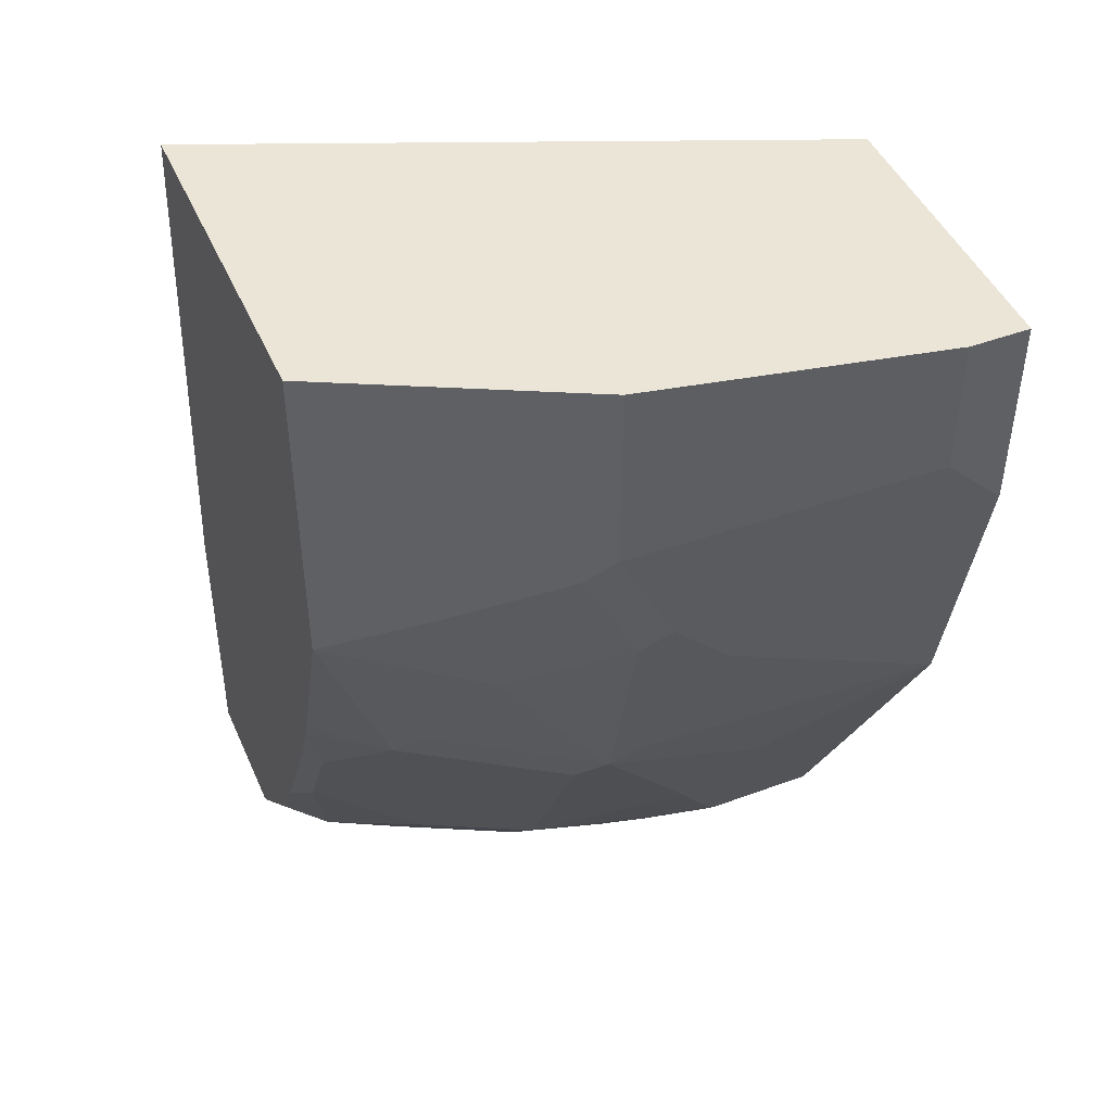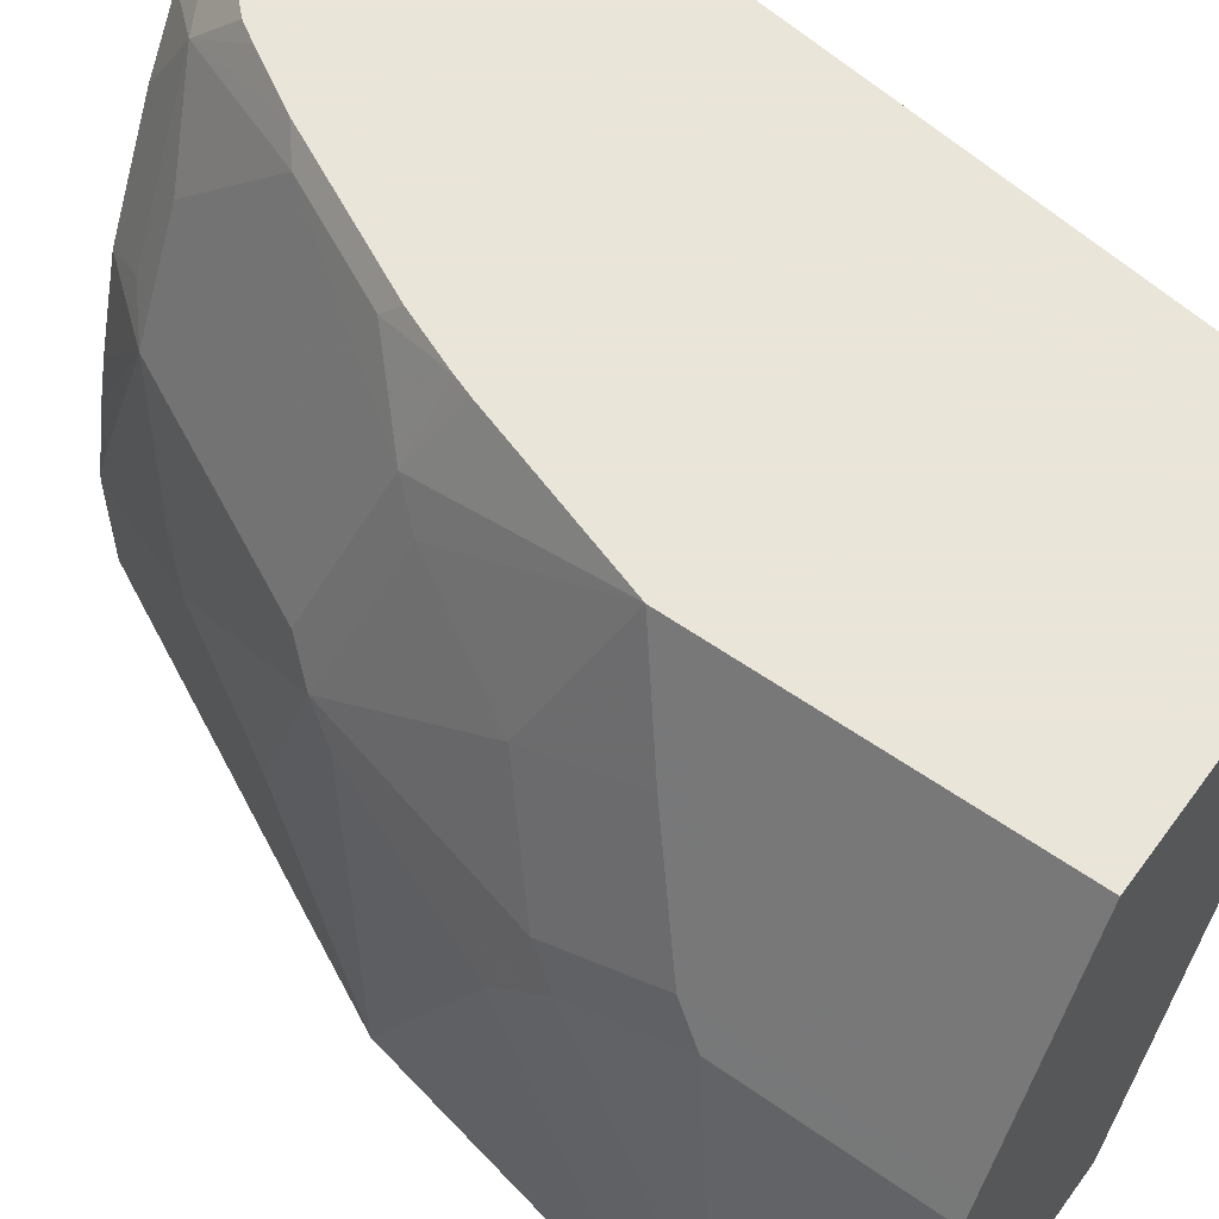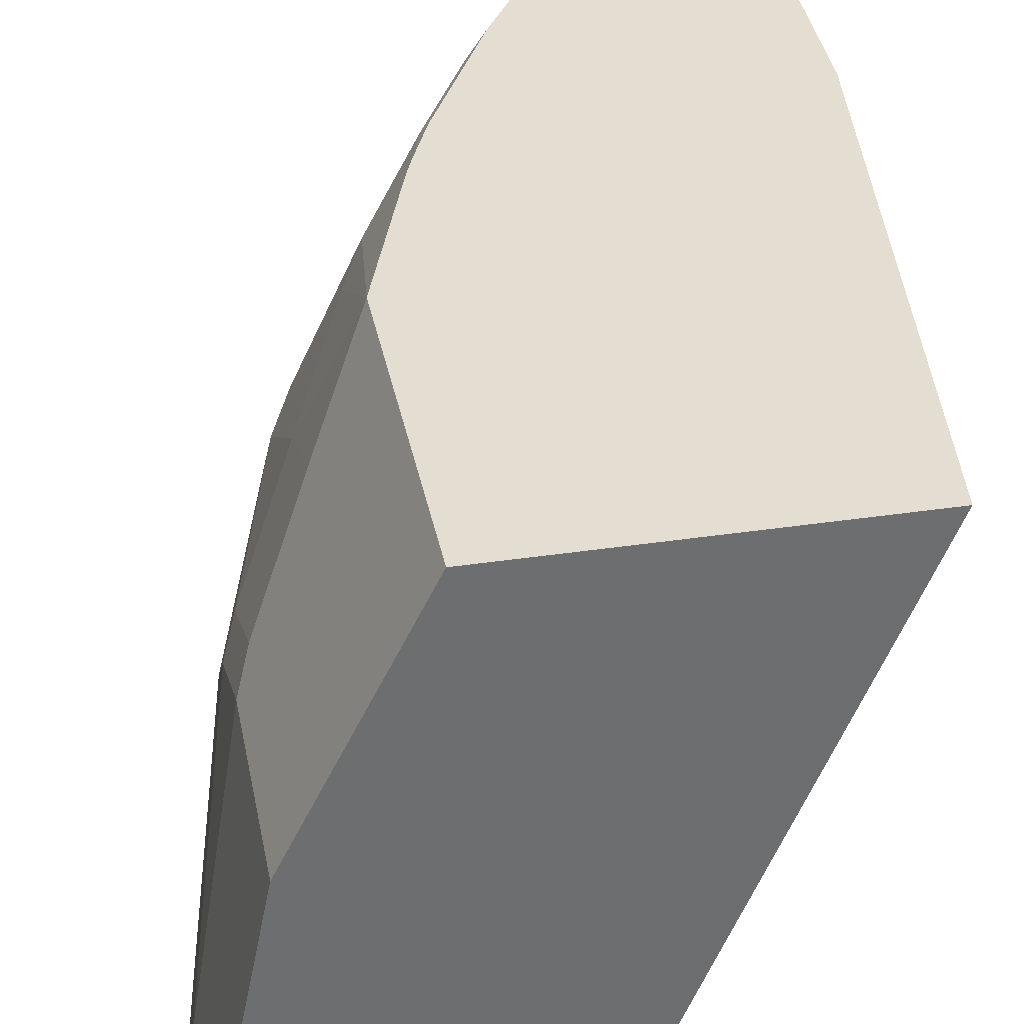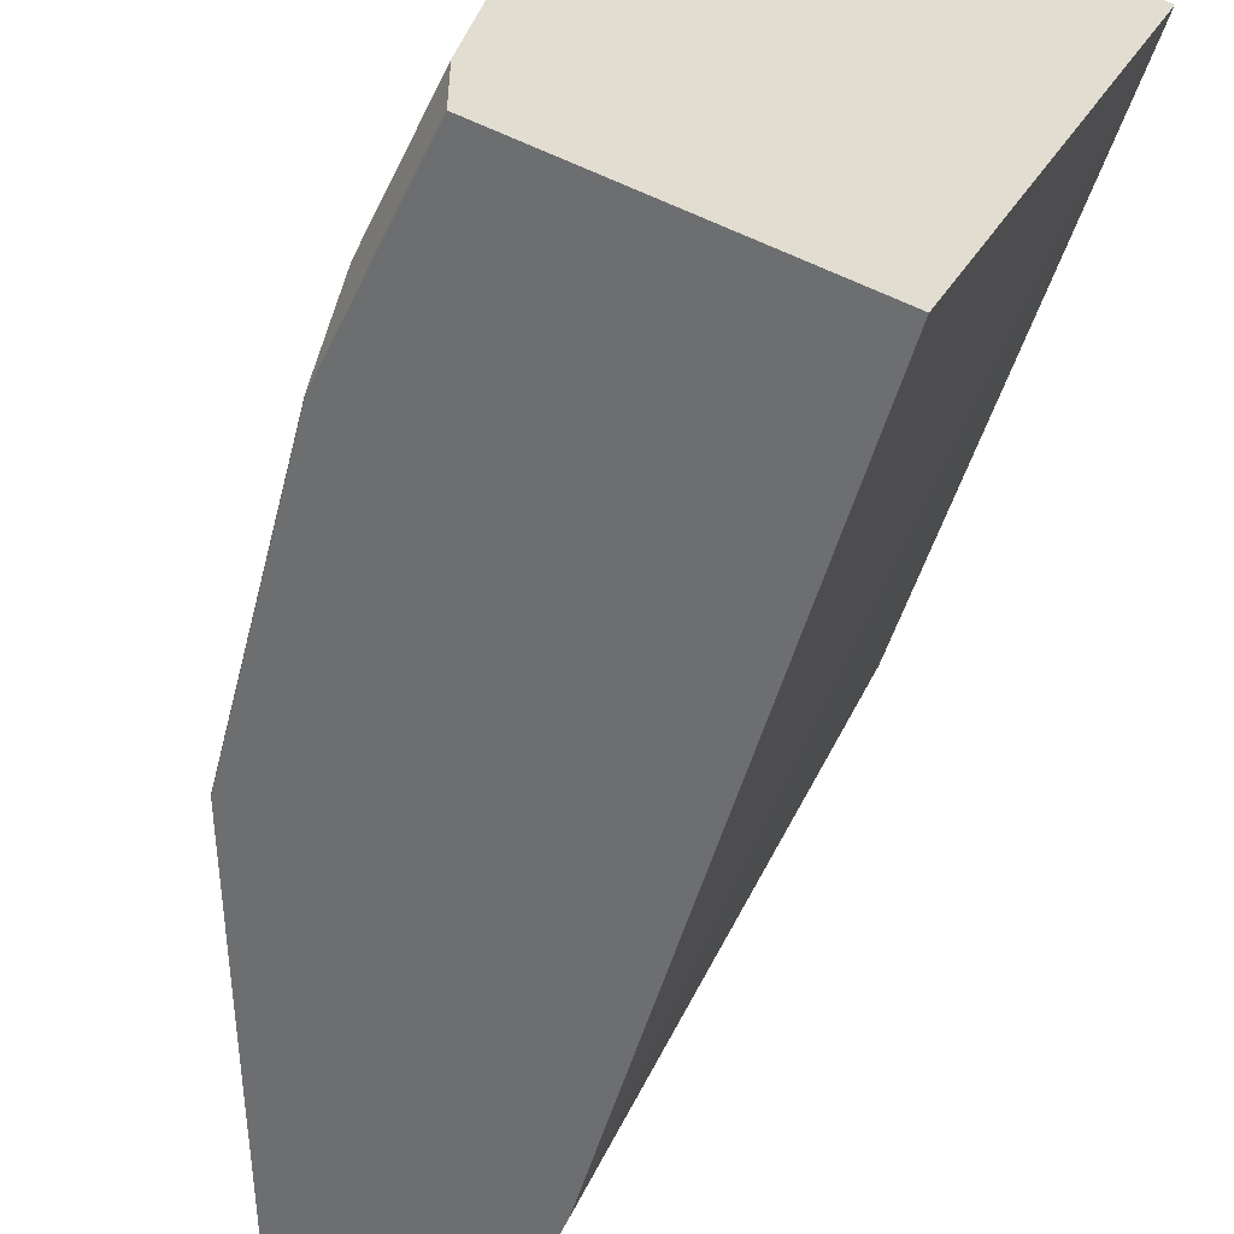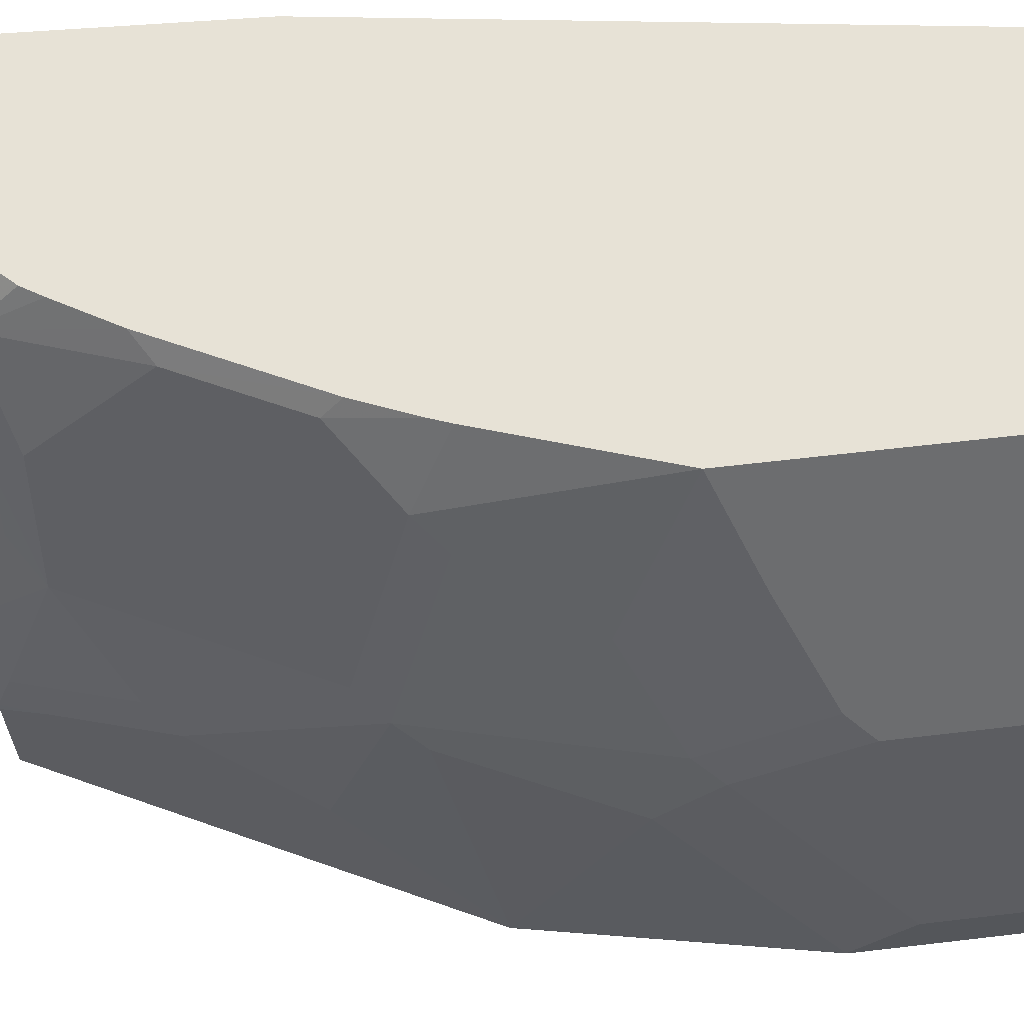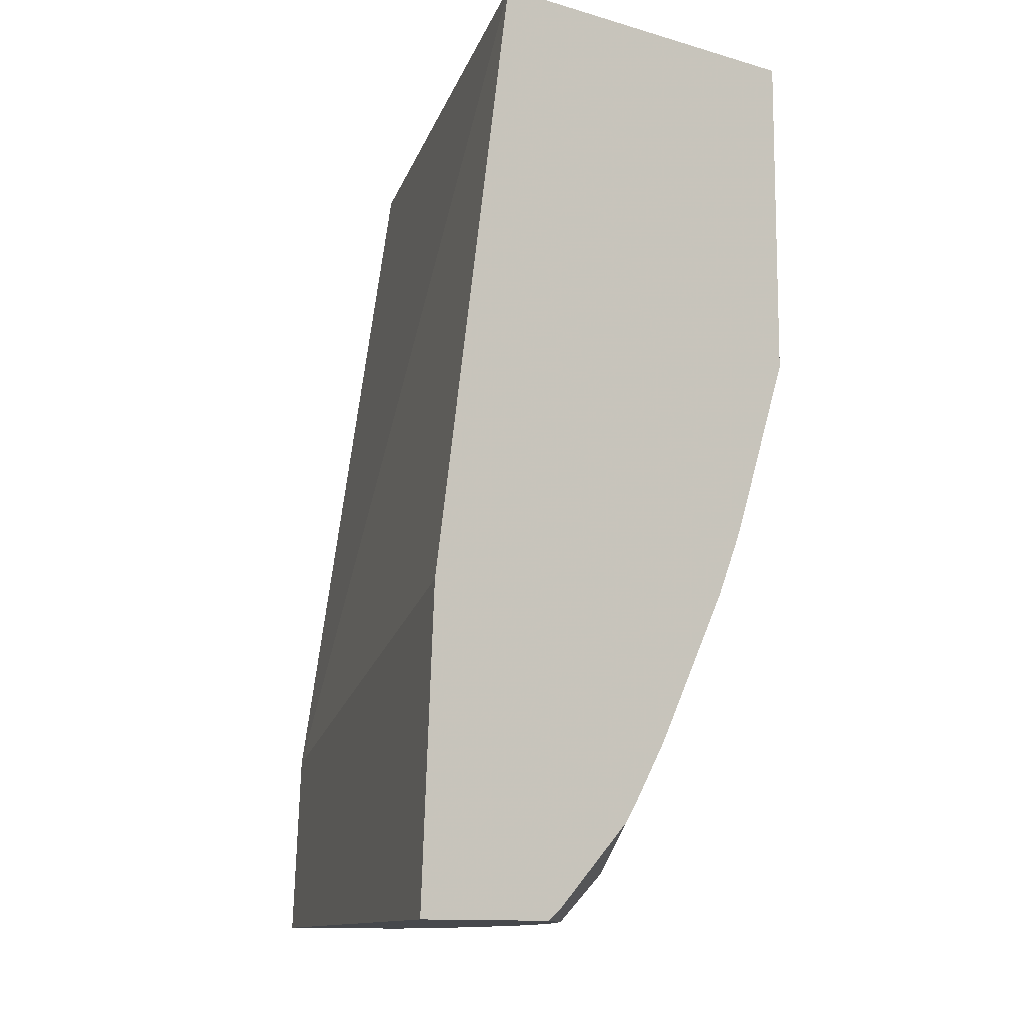
<metadata>
{"format":"obj","ext":"obj","renderer":"f3d","projection":"perspective","resolution":1024,"background":"white","views":[{"elev":46.0,"azim":67.0,"up":"+Y"},{"elev":58.6,"azim":126.0,"up":"+Z"},{"elev":36.1,"azim":168.9,"up":"+Z"},{"elev":-54.3,"azim":154.6,"up":"+Z"},{"elev":63.2,"azim":83.2,"up":"+Z"},{"elev":-11.5,"azim":-35.7,"up":"+Y"}]}
</metadata>
<code>
v 0.7429 -0.1275 -0.000801
v 0.566 -0.1275 -0.000801
v 0.7429 -0.1275 0.03541
v 0.7429 -0.2469 -0.000801
v 0.4161 -0.1275 0.3655
v 0.4953 -0.566 -0.000801
v 0.7075 -0.1275 0.2123
v 0.7429 -0.2123 0.03541
v 0.7429 -0.2477 2.357e-05
v 0.7075 -0.4245 2.357e-05
v 0.7075 -0.4237 -0.000801
v 0.6309 -0.1275 0.3655
v 0.3656 -0.4952 0.3655
v 0.4902 -0.6824 -0.000801
v 0.7004 -0.1275 0.2265
v 0.7075 -0.2477 0.2123
v 0.7075 -0.3184 0.1769
v 0.7075 -0.3538 0.1415
v 0.7075 -0.3892 0.07076
v 0.6722 -0.4599 0.1769
v 0.6633 -0.4776 0.1946
v 0.6987 -0.4422 0.0177
v 0.6633 -0.513 0.08847
v 0.6604 -0.5189 0.07076
v 0.6958 -0.4481 2.357e-05
v 0.6604 -0.5189 -0.000801
v 0.7073 -0.4246 -0.000801
v 0.6604 -0.1275 0.3066
v 0.6309 -0.3301 0.3655
v 0.3577 -0.6824 0.3655
v 0.5786 -0.6824 -0.000801
v 0.6604 -0.2831 0.3066
v 0.6987 -0.2654 0.2299
v 0.6987 -0.3361 0.1946
v 0.6987 -0.3715 0.1592
v 0.6633 -0.3715 0.2653
v 0.628 -0.4422 0.3007
v 0.6147 -0.4599 0.3184
v 0.6501 -0.4952 0.2123
v 0.5793 -0.6368 0.2123
v 0.628 -0.5837 0.1239
v 0.5896 -0.6604 0.07076
v 0.5896 -0.6604 -0.000801
v 0.6633 -0.3007 0.3007
v 0.5956 -0.4362 0.3655
v 0.4442 -0.6824 0.3655
v 0.5786 -0.6824 0.07076
v 0.5911 -0.4482 0.3655
v 0.5793 -0.4952 0.3538
v 0.544 -0.566 0.3538
v 0.544 -0.6368 0.283
v 0.5395 -0.6545 0.2653
v 0.5572 -0.6545 0.2299
v 0.5432 -0.6824 0.2123
v 0.5609 -0.6824 0.1518
v 0.5684 -0.6824 0.1215
v 0.5793 -0.6722 0.1061
v 0.6147 -0.6014 0.1415
v 0.5926 -0.6545 0.08847
v 0.48 -0.6824 0.3286
v 0.4522 -0.6761 0.3655
v 0.578 -0.6824 0.07542
v 0.5764 -0.4836 0.3655
v 0.5294 -0.5777 0.3655
v 0.5042 -0.6545 0.3361
v 0.5056 -0.6824 0.2877
v 0.5409 -0.6824 0.2169
v 0.5012 -0.6251 0.3655
v 0.5087 -0.6131 0.3655
f 24 43 26
f 29 36 44
f 29 44 33
f 29 33 32
f 29 45 38
f 29 38 37
f 38 48 49
f 31 43 42
f 31 42 47
f 33 44 36
f 33 36 34
f 38 45 48
f 29 37 36
f 24 42 43
f 21 37 38
f 24 26 25
f 18 35 20
f 38 49 50
f 18 20 19
f 20 35 21
f 21 23 22
f 21 35 34
f 24 41 42
f 21 34 36
f 17 35 18
f 21 38 39
f 21 39 40
f 21 40 41
f 21 41 23
f 23 41 24
f 21 36 37
f 38 50 39
f 50 64 65
f 39 51 40
f 65 69 68
f 17 34 35
f 64 69 65
f 61 65 68
f 60 65 61
f 60 66 65
f 57 62 59
f 56 62 57
f 53 67 54
f 52 67 53
f 52 66 67
f 52 65 66
f 51 65 52
f 50 65 51
f 39 50 51
f 50 63 64
f 48 63 49
f 47 59 62
f 46 60 61
f 42 59 47
f 41 59 42
f 41 57 59
f 41 58 57
f 40 58 41
f 40 57 58
f 40 56 57
f 40 54 55
f 40 53 54
f 40 52 53
f 40 51 52
f 49 63 50
f 17 33 34
f 40 55 56
f 15 33 16
f 5 64 63
f 5 69 64
f 5 68 69
f 5 61 68
f 5 46 61
f 5 30 46
f 5 13 30
f 5 6 13
f 4 10 11
f 4 9 10
f 3 16 8
f 3 7 16
f 2 6 5
f 1 6 2
f 5 63 48
f 1 14 6
f 1 43 31
f 1 26 43
f 1 27 26
f 1 11 27
f 1 4 11
f 1 9 4
f 16 33 17
f 1 3 8
f 1 7 3
f 1 15 7
f 1 28 15
f 1 12 28
f 1 5 12
f 1 2 5
f 1 31 14
f 5 48 45
f 1 8 9
f 5 29 12
f 5 45 29
f 15 32 33
f 15 28 32
f 14 46 30
f 14 66 60
f 14 67 66
f 14 54 67
f 14 55 54
f 14 56 55
f 14 62 56
f 14 47 62
f 14 31 47
f 13 14 30
f 12 32 28
f 12 29 32
f 14 60 46
f 10 26 27
f 6 14 13
f 10 27 11
f 7 15 16
f 8 17 18
f 8 18 9
f 9 18 19
f 9 19 10
f 8 16 17
f 10 20 21
f 10 21 22
f 10 25 26
f 10 22 23
f 10 23 24
f 10 19 20
f 10 24 25

</code>
